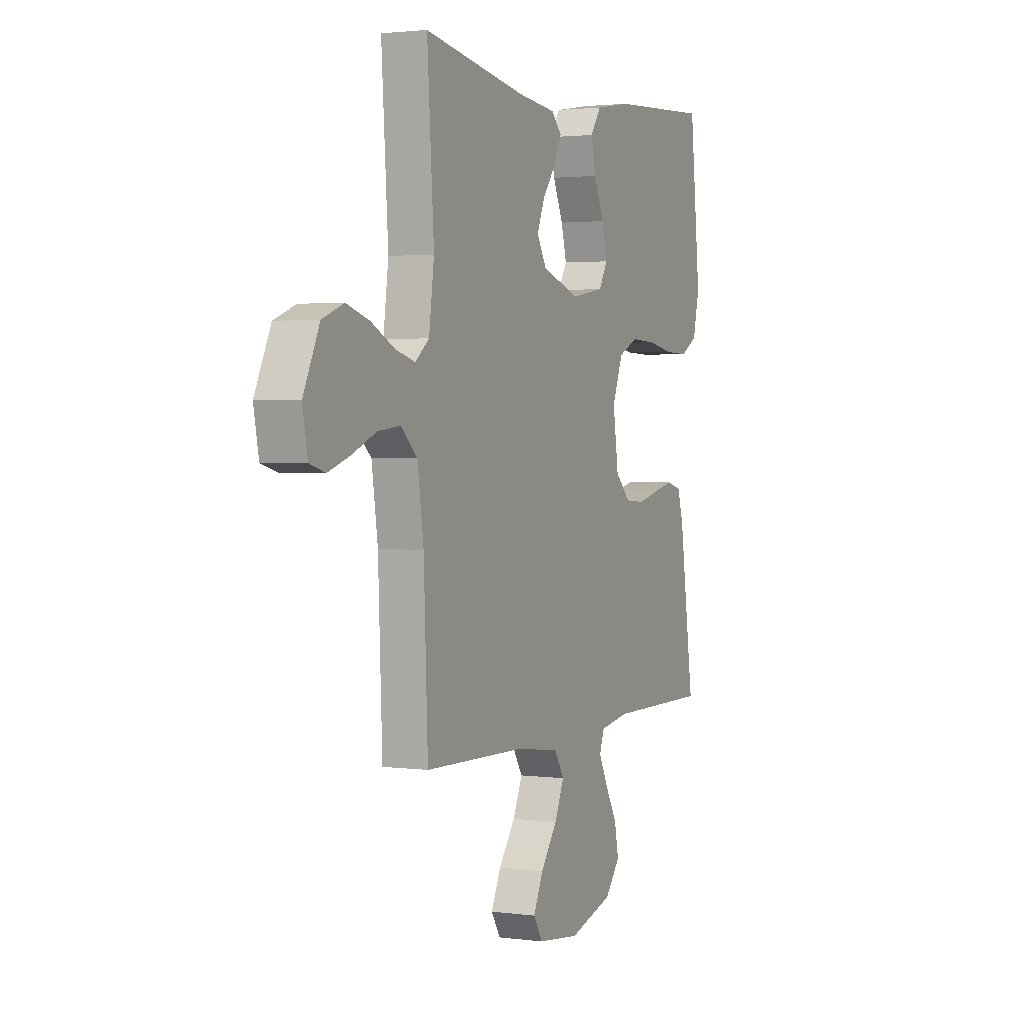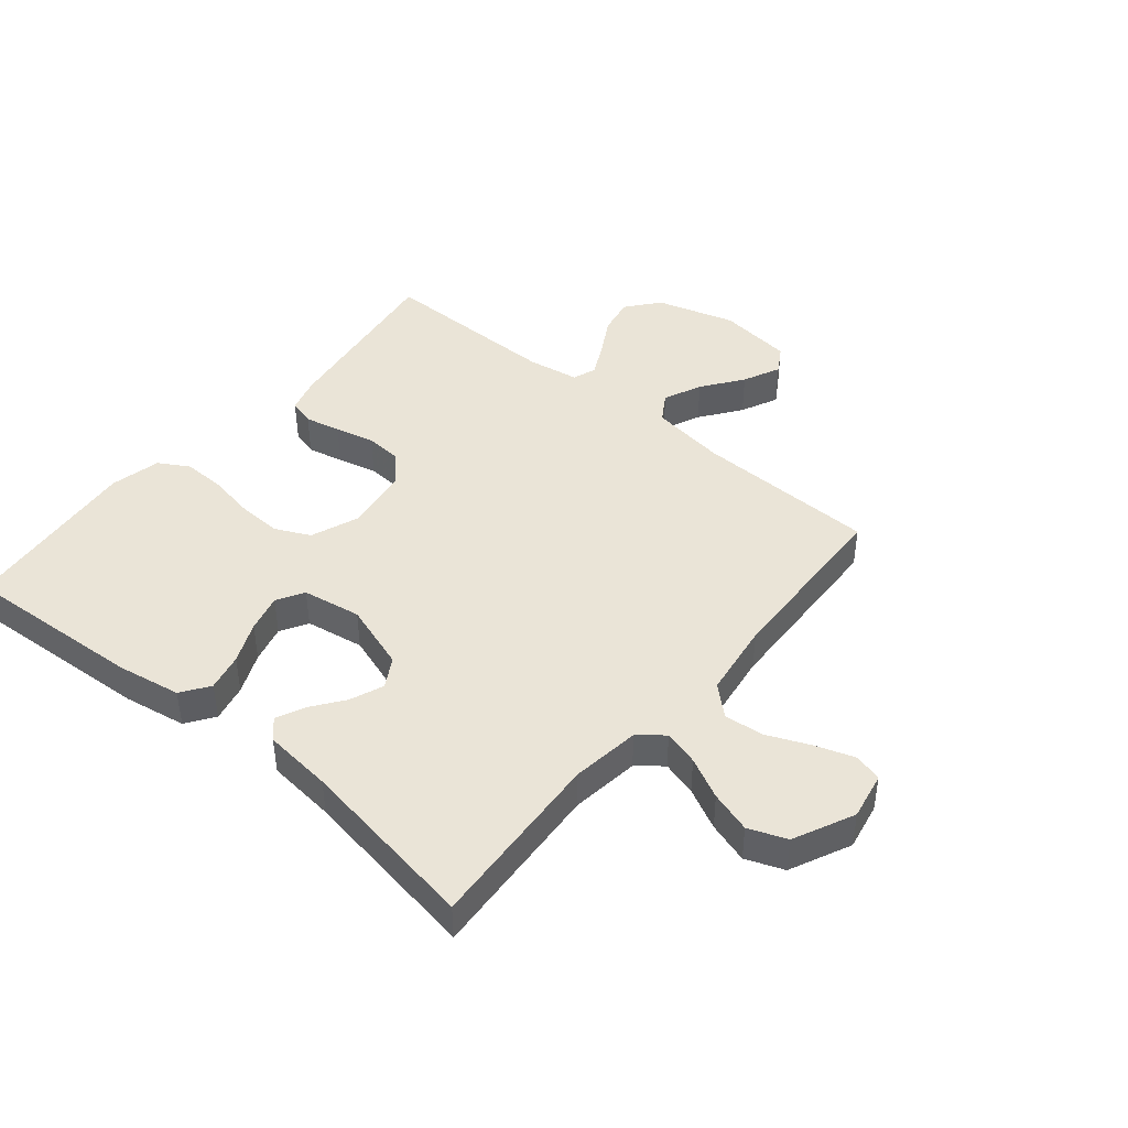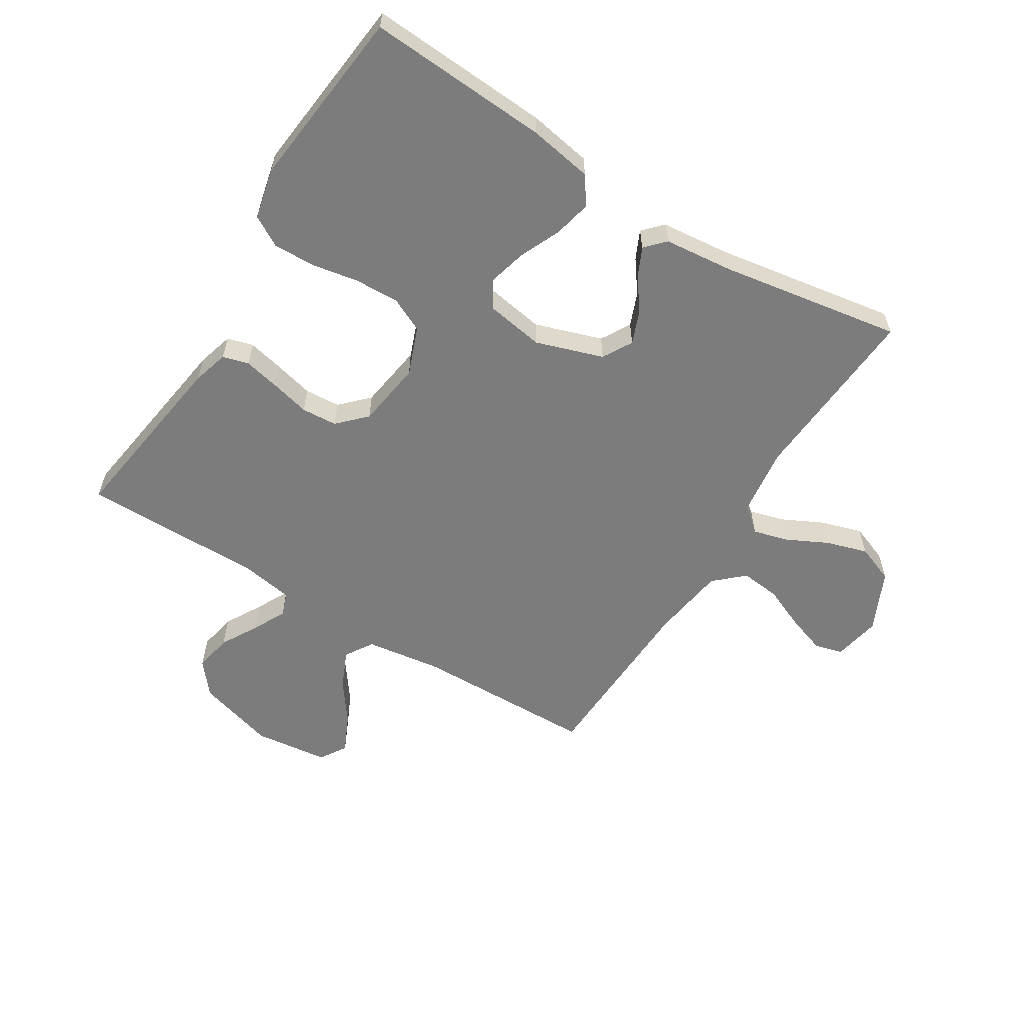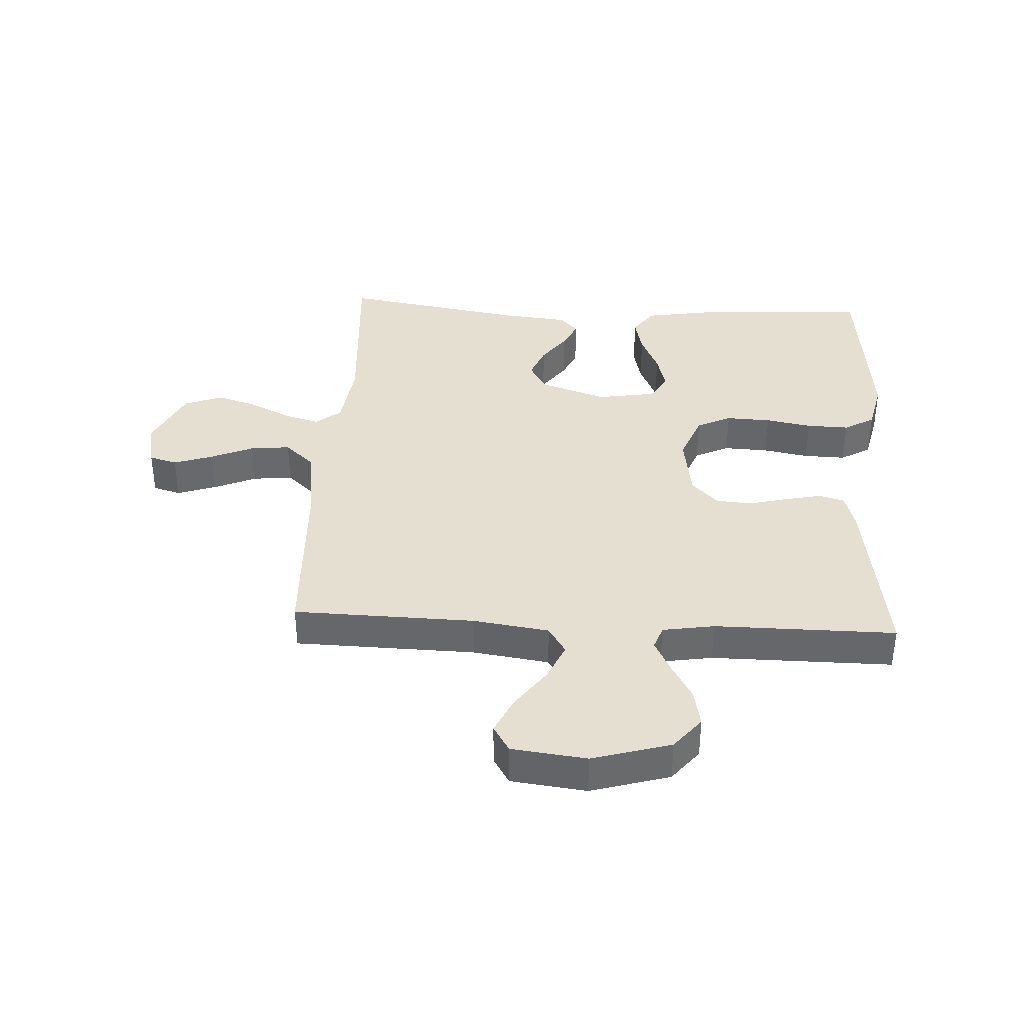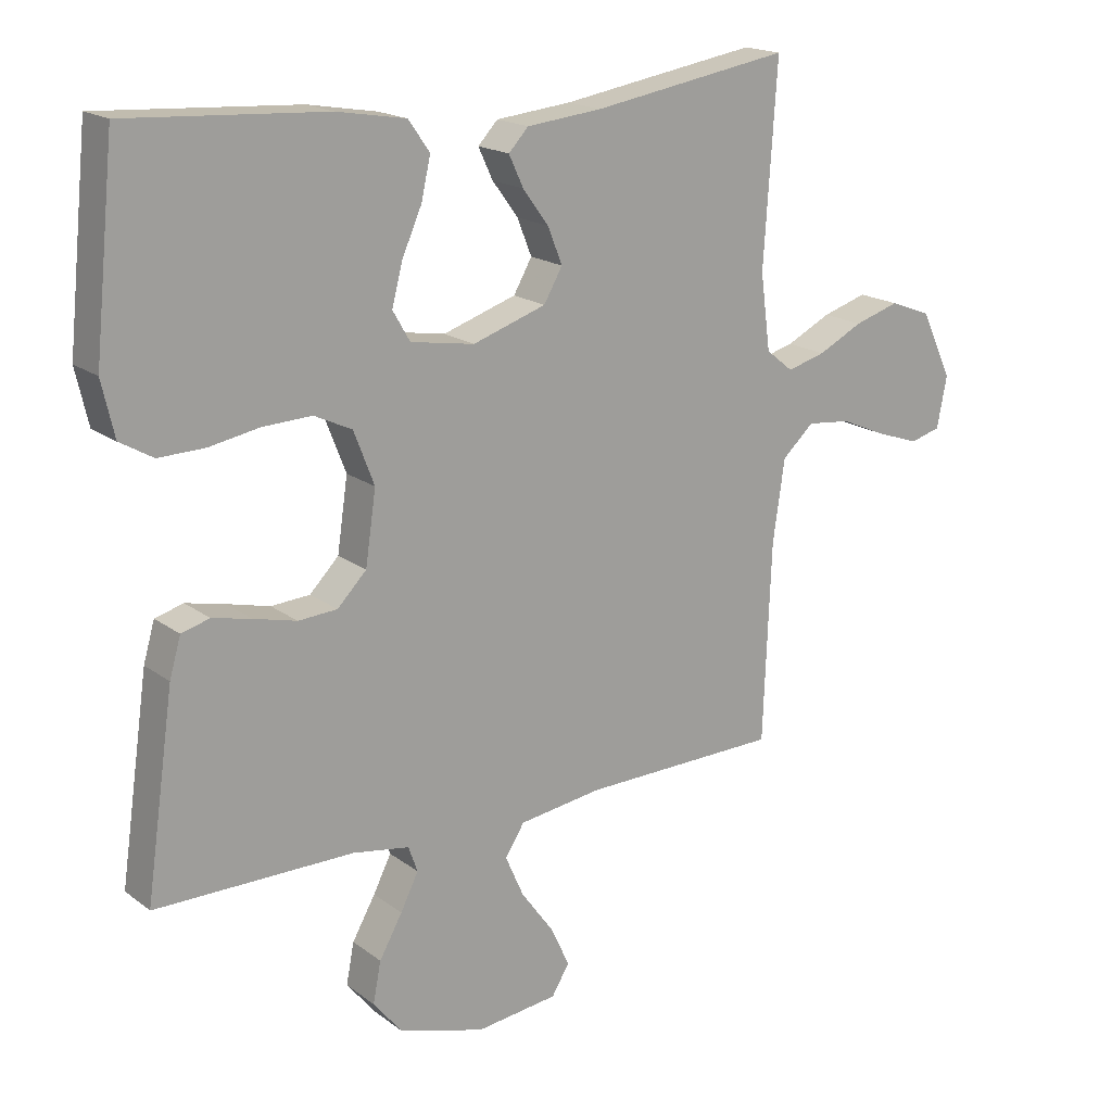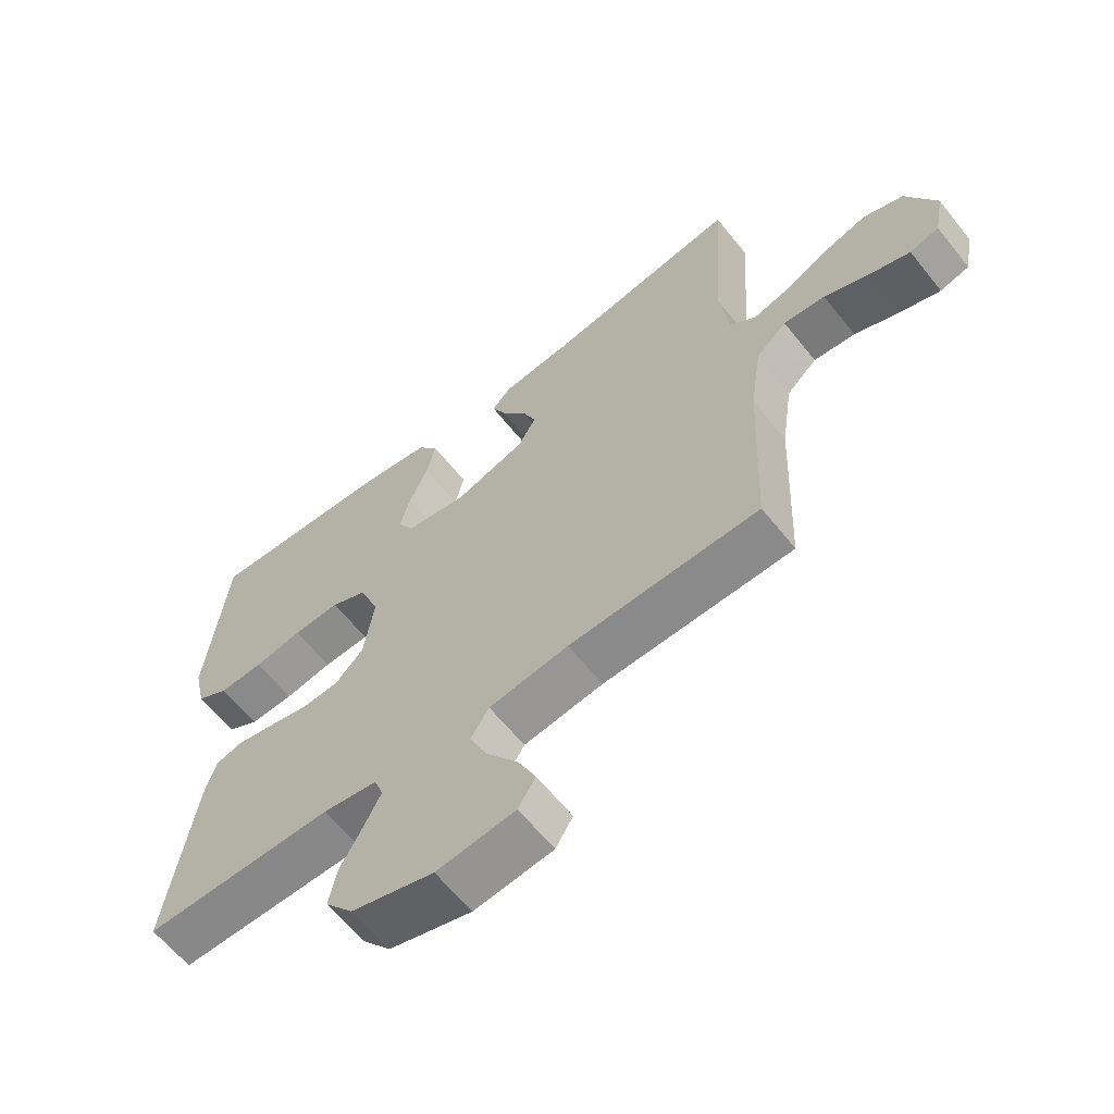
<metadata>
{"format":"obj","ext":"obj","renderer":"f3d","projection":"perspective","resolution":1024,"background":"white","views":[{"elev":2.1,"azim":115.0,"up":"+Z"},{"elev":43.7,"azim":39.7,"up":"+Y"},{"elev":-58.8,"azim":-31.9,"up":"+Y"},{"elev":37.5,"azim":-176.9,"up":"+Y"},{"elev":18.0,"azim":-35.4,"up":"+Z"},{"elev":-62.5,"azim":38.6,"up":"+Z"}]}
</metadata>
<code>
v 0.5 0.07 0.5
v 0.48 0.07 0.2
v 0.495 0.07 0.086
v 0.536 0.07 0.053
v 0.594 0.07 0.069
v 0.662 0.07 0.103
v 0.73 0.07 0.124
v 0.793 0.07 0.1
v 0.84 0.07 0
v 0.825 0.07 -0.078
v 0.779 0.07 -0.091
v 0.714 0.07 -0.069
v 0.644 0.07 -0.039
v 0.578 0.07 -0.032
v 0.53 0.07 -0.076
v 0.512 0.07 -0.2
v 0.5 0.07 -0.5
v 0.2 0.07 -0.507
v 0.074 0.07 -0.525
v 0.045 0.07 -0.571
v 0.073 0.07 -0.634
v 0.122 0.07 -0.701
v 0.151 0.07 -0.763
v 0.124 0.07 -0.807
v 0 0.07 -0.822
v -0.13 0.07 -0.784
v -0.174 0.07 -0.73
v -0.162 0.07 -0.668
v -0.127 0.07 -0.606
v -0.1 0.07 -0.552
v -0.114 0.07 -0.513
v -0.2 0.07 -0.499
v -0.5 0.07 -0.5
v -0.457 0.07 -0.2
v -0.44 0.07 -0.141
v -0.397 0.07 -0.129
v -0.338 0.07 -0.142
v -0.273 0.07 -0.158
v -0.214 0.07 -0.154
v -0.17 0.07 -0.109
v -0.154 0.07 0
v -0.185 0.07 0.08
v -0.242 0.07 0.107
v -0.316 0.07 0.104
v -0.392 0.07 0.09
v -0.462 0.07 0.088
v -0.512 0.07 0.117
v -0.531 0.07 0.2
v -0.5 0.07 0.5
v -0.2 0.07 0.482
v -0.095 0.07 0.464
v -0.063 0.07 0.418
v -0.077 0.07 0.356
v -0.107 0.07 0.288
v -0.123 0.07 0.226
v -0.097 0.07 0.181
v 0 0.07 0.165
v 0.111 0.07 0.202
v 0.139 0.07 0.251
v 0.117 0.07 0.306
v 0.078 0.07 0.359
v 0.056 0.07 0.406
v 0.086 0.07 0.438
v 0.2 0.07 0.45
v 0.5 0 0.5
v 0.48 0 0.2
v 0.495 0 0.086
v 0.536 0 0.053
v 0.594 0 0.069
v 0.662 0 0.103
v 0.73 0 0.124
v 0.793 0 0.1
v 0.84 0 0
v 0.825 0 -0.078
v 0.779 0 -0.091
v 0.714 0 -0.069
v 0.644 0 -0.039
v 0.578 0 -0.032
v 0.53 0 -0.076
v 0.512 0 -0.2
v 0.5 0 -0.5
v 0.2 0 -0.507
v 0.074 0 -0.525
v 0.045 0 -0.571
v 0.073 0 -0.634
v 0.122 0 -0.701
v 0.151 0 -0.763
v 0.124 0 -0.807
v 0 0 -0.822
v -0.13 0 -0.784
v -0.174 0 -0.73
v -0.162 0 -0.668
v -0.127 0 -0.606
v -0.1 0 -0.552
v -0.114 0 -0.513
v -0.2 0 -0.499
v -0.5 0 -0.5
v -0.457 0 -0.2
v -0.44 0 -0.141
v -0.397 0 -0.129
v -0.338 0 -0.142
v -0.273 0 -0.158
v -0.214 0 -0.154
v -0.17 0 -0.109
v -0.154 0 0
v -0.185 0 0.08
v -0.242 0 0.107
v -0.316 0 0.104
v -0.392 0 0.09
v -0.462 0 0.088
v -0.512 0 0.117
v -0.531 0 0.2
v -0.5 0 0.5
v -0.2 0 0.482
v -0.095 0 0.464
v -0.063 0 0.418
v -0.077 0 0.356
v -0.107 0 0.288
v -0.123 0 0.226
v -0.097 0 0.181
v 0 0 0.165
v 0.111 0 0.202
v 0.139 0 0.251
v 0.117 0 0.306
v 0.078 0 0.359
v 0.056 0 0.406
v 0.086 0 0.438
v 0.2 0 0.45
f 62 63 64
f 61 62 64
f 60 61 64
f 64 1 2
f 60 64 2
f 59 60 2
f 58 59 2 3
f 57 58 3 4
f 56 57 4
f 52 53 54
f 51 52 54
f 50 51 54
f 49 50 54
f 48 49 54
f 47 48 54
f 46 47 54
f 45 46 54
f 44 45 54
f 43 44 54 55
f 42 43 55 56
f 36 37 38
f 35 36 38
f 34 35 38
f 33 34 38
f 32 33 38
f 31 32 38 39
f 30 31 39 40
f 27 28 29
f 26 27 29
f 25 26 29
f 24 25 29
f 23 24 29
f 22 23 29
f 21 22 29
f 20 21 29 30
f 30 40 41
f 20 30 41
f 19 20 41
f 16 17 18
f 42 56 4
f 41 42 4
f 19 41 4
f 18 19 4
f 16 18 4
f 15 16 4
f 11 12 13
f 10 11 13
f 9 10 13
f 8 9 13
f 7 8 13
f 6 7 13
f 5 6 13
f 14 15 4 5
f 5 13 14
f 128 127 126
f 128 126 125
f 128 125 124
f 66 65 128
f 66 128 124
f 66 124 123
f 67 66 123 122
f 68 67 122 121
f 68 121 120
f 118 117 116
f 118 116 115
f 118 115 114
f 118 114 113
f 118 113 112
f 118 112 111
f 118 111 110
f 118 110 109
f 118 109 108
f 119 118 108 107
f 120 119 107 106
f 102 101 100
f 102 100 99
f 102 99 98
f 102 98 97
f 102 97 96
f 103 102 96 95
f 104 103 95 94
f 93 92 91
f 93 91 90
f 93 90 89
f 93 89 88
f 93 88 87
f 93 87 86
f 93 86 85
f 94 93 85 84
f 105 104 94
f 105 94 84
f 105 84 83
f 82 81 80
f 68 120 106
f 68 106 105
f 68 105 83
f 68 83 82
f 68 82 80
f 68 80 79
f 77 76 75
f 77 75 74
f 77 74 73
f 77 73 72
f 77 72 71
f 77 71 70
f 77 70 69
f 69 68 79 78
f 78 77 69
f 1 65 66 2
f 2 66 67 3
f 3 67 68 4
f 4 68 69 5
f 5 69 70 6
f 6 70 71 7
f 7 71 72 8
f 8 72 73 9
f 9 73 74 10
f 10 74 75 11
f 11 75 76 12
f 12 76 77 13
f 13 77 78 14
f 14 78 79 15
f 15 79 80 16
f 16 80 81 17
f 17 81 82 18
f 18 82 83 19
f 19 83 84 20
f 20 84 85 21
f 21 85 86 22
f 22 86 87 23
f 23 87 88 24
f 24 88 89 25
f 25 89 90 26
f 26 90 91 27
f 27 91 92 28
f 28 92 93 29
f 29 93 94 30
f 30 94 95 31
f 31 95 96 32
f 32 96 97 33
f 33 97 98 34
f 34 98 99 35
f 35 99 100 36
f 36 100 101 37
f 37 101 102 38
f 38 102 103 39
f 39 103 104 40
f 40 104 105 41
f 41 105 106 42
f 42 106 107 43
f 43 107 108 44
f 44 108 109 45
f 45 109 110 46
f 46 110 111 47
f 47 111 112 48
f 48 112 113 49
f 49 113 114 50
f 50 114 115 51
f 51 115 116 52
f 52 116 117 53
f 53 117 118 54
f 54 118 119 55
f 55 119 120 56
f 56 120 121 57
f 57 121 122 58
f 58 122 123 59
f 59 123 124 60
f 60 124 125 61
f 61 125 126 62
f 62 126 127 63
f 63 127 128 64
f 64 128 65 1

</code>
